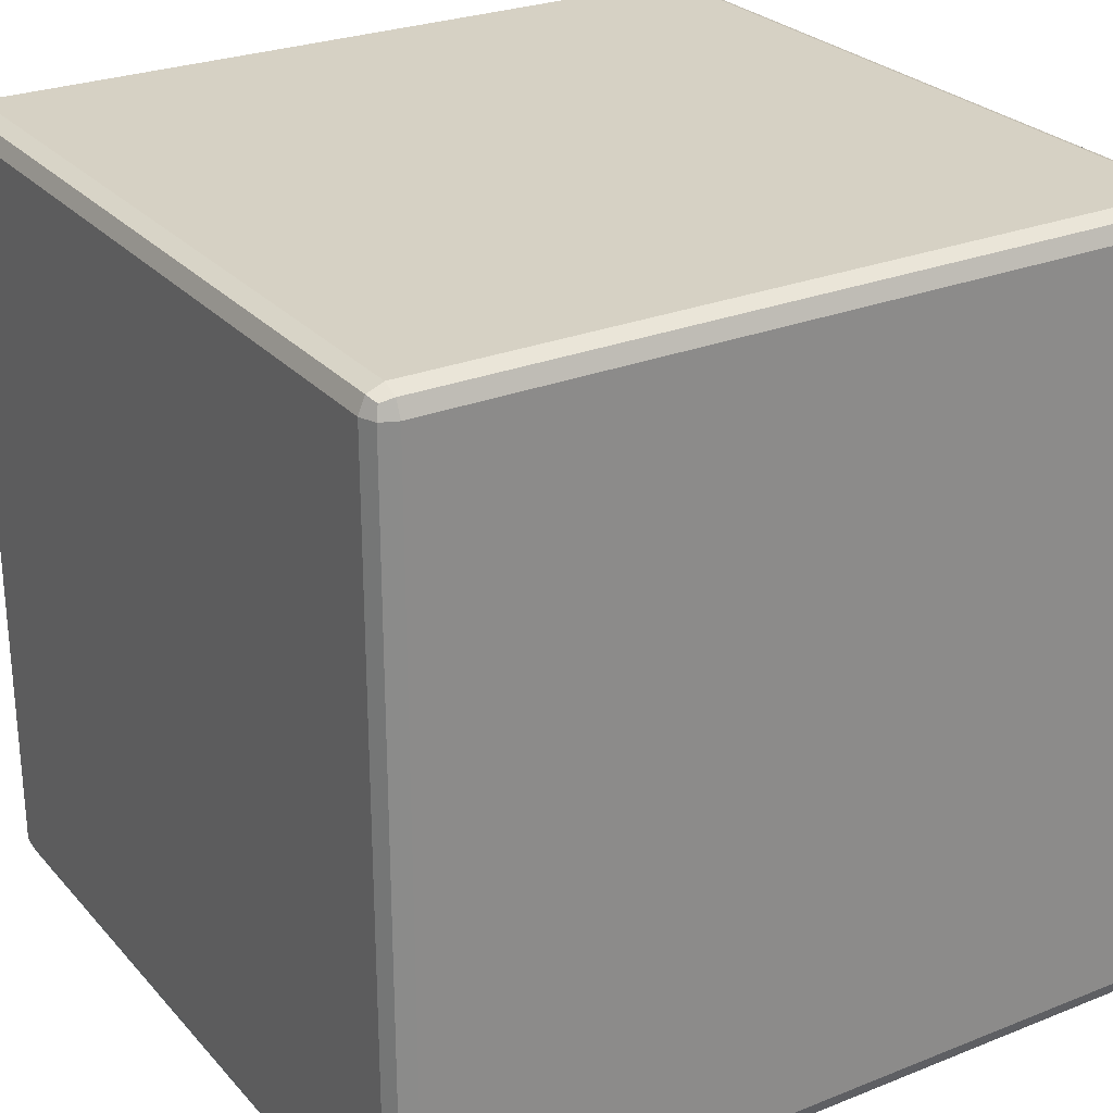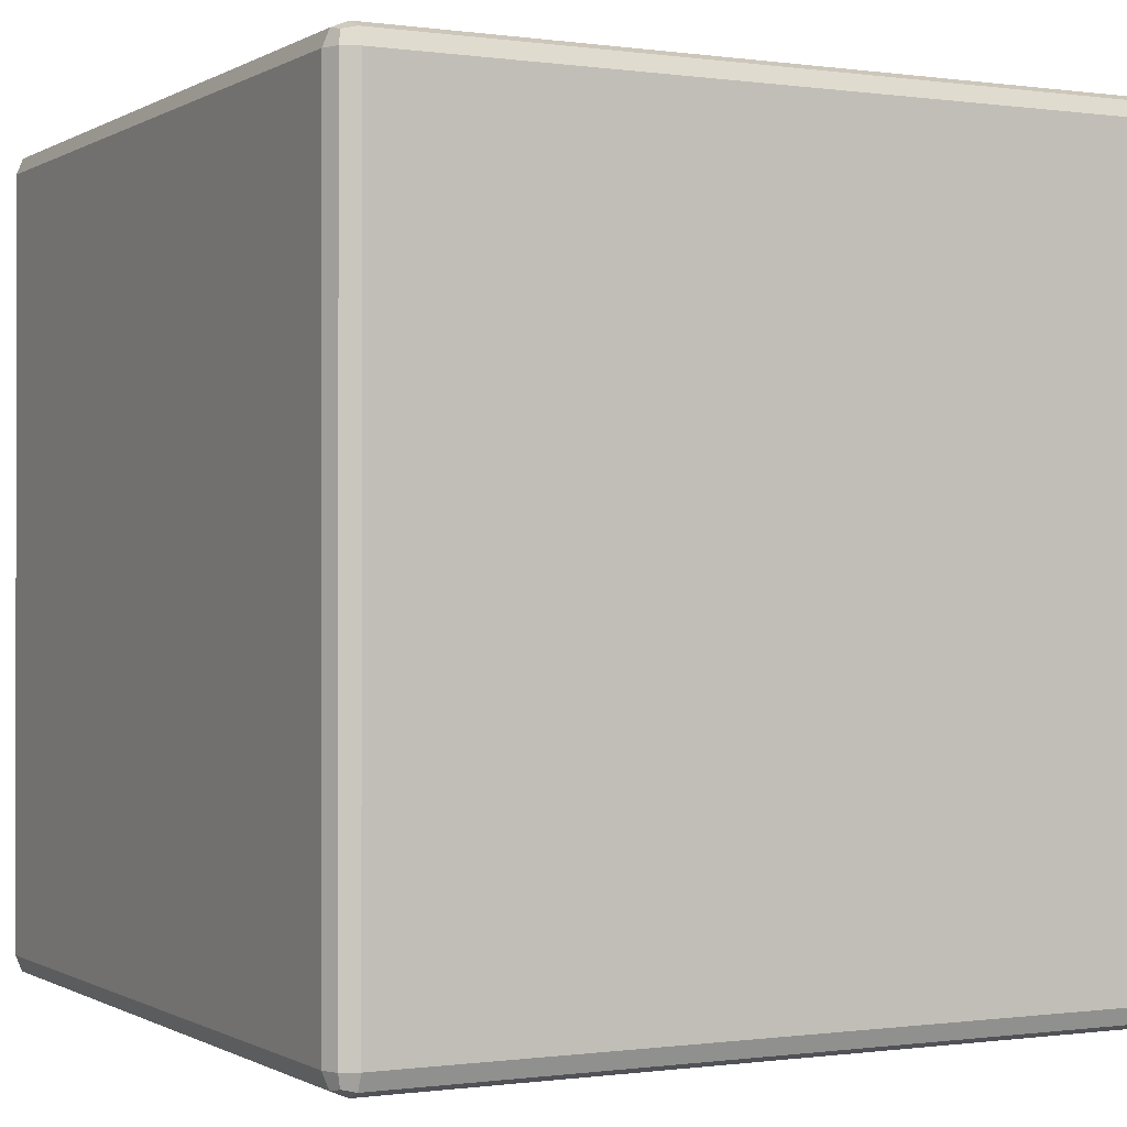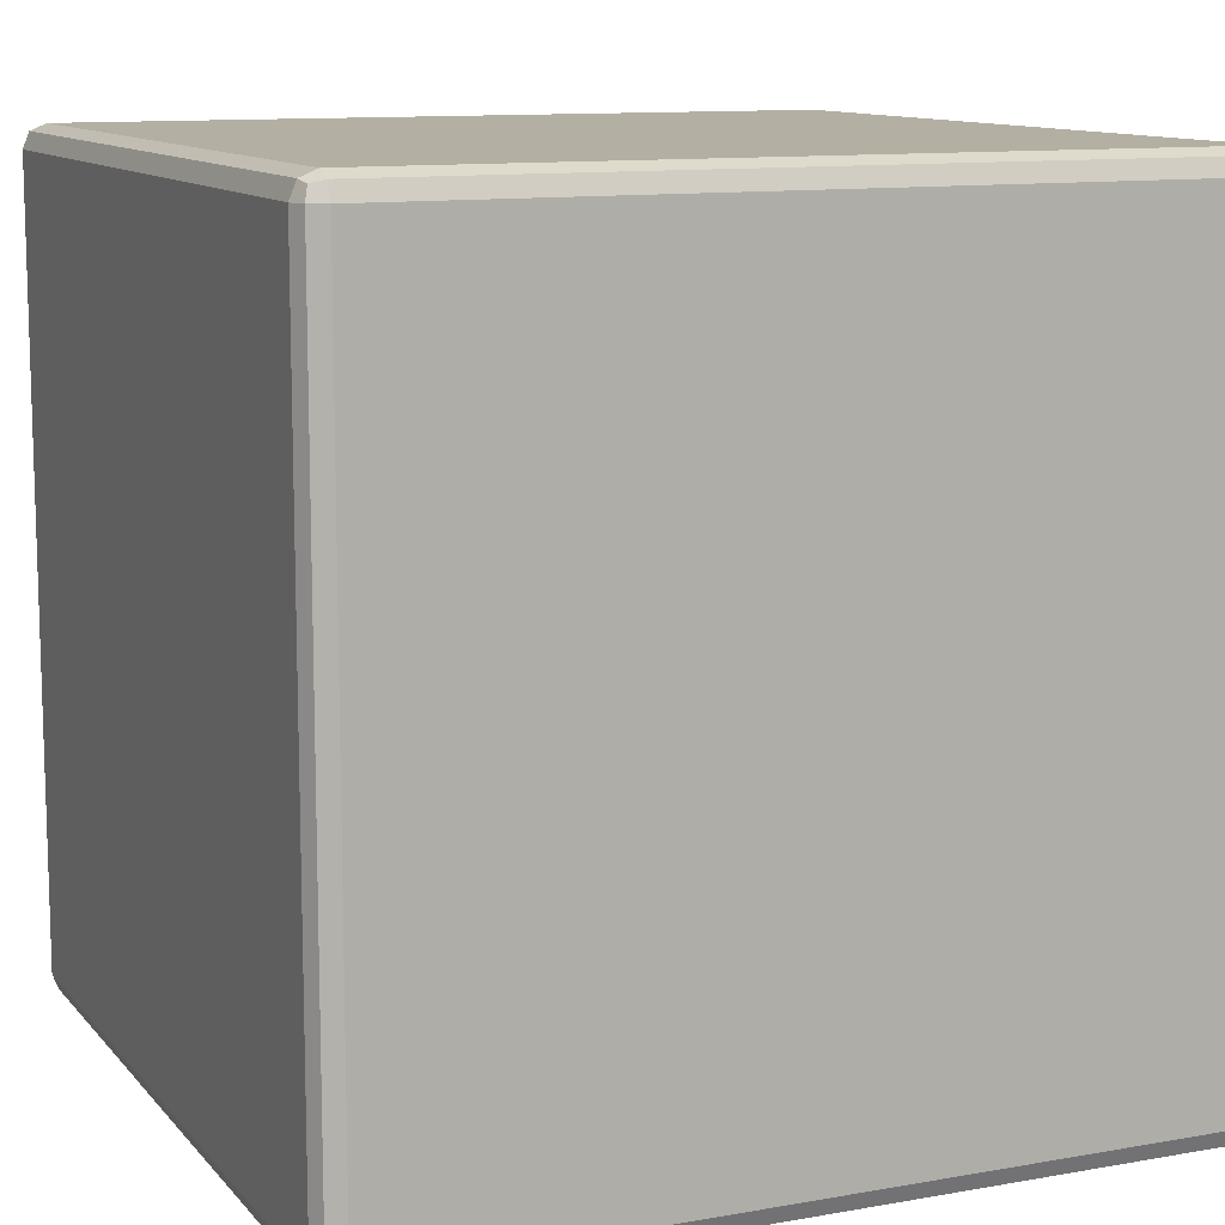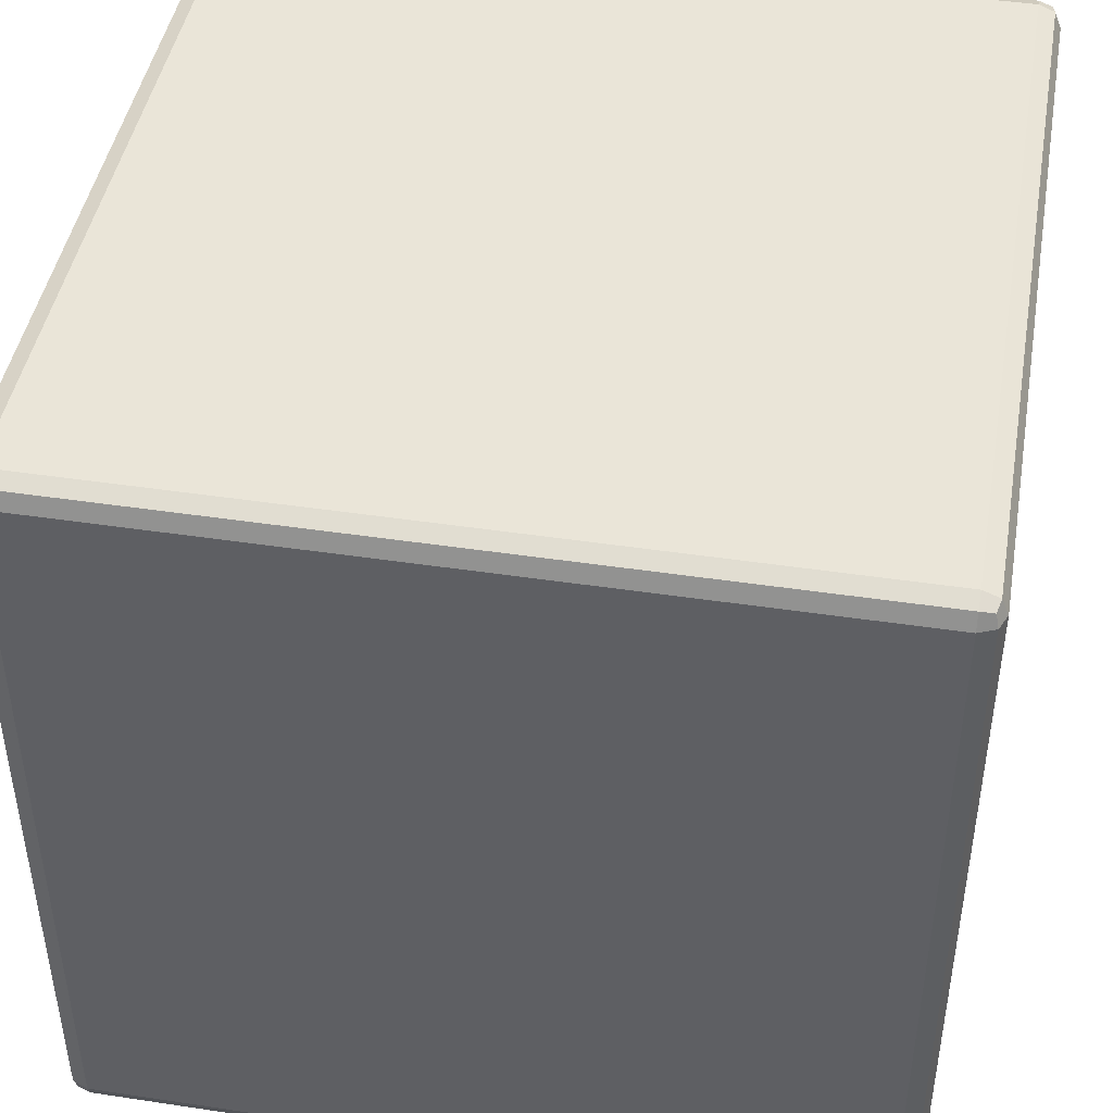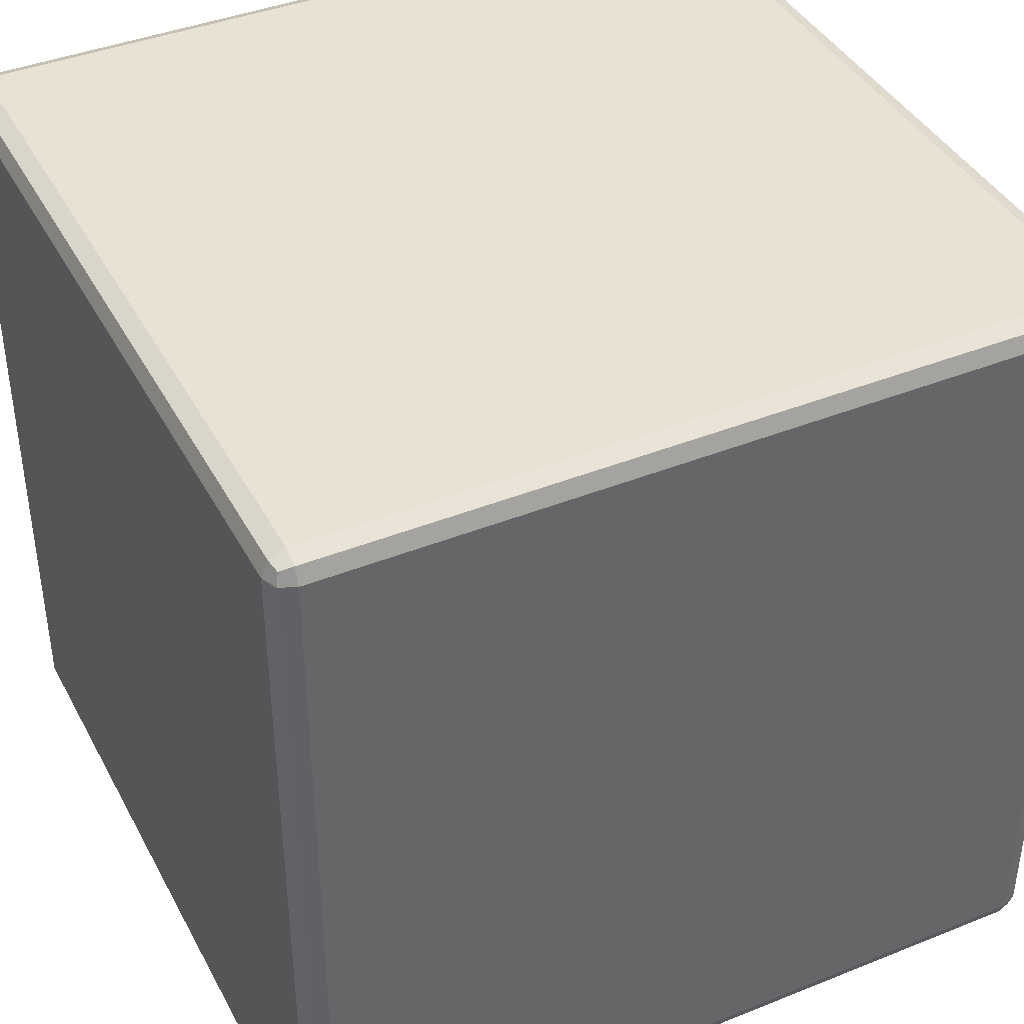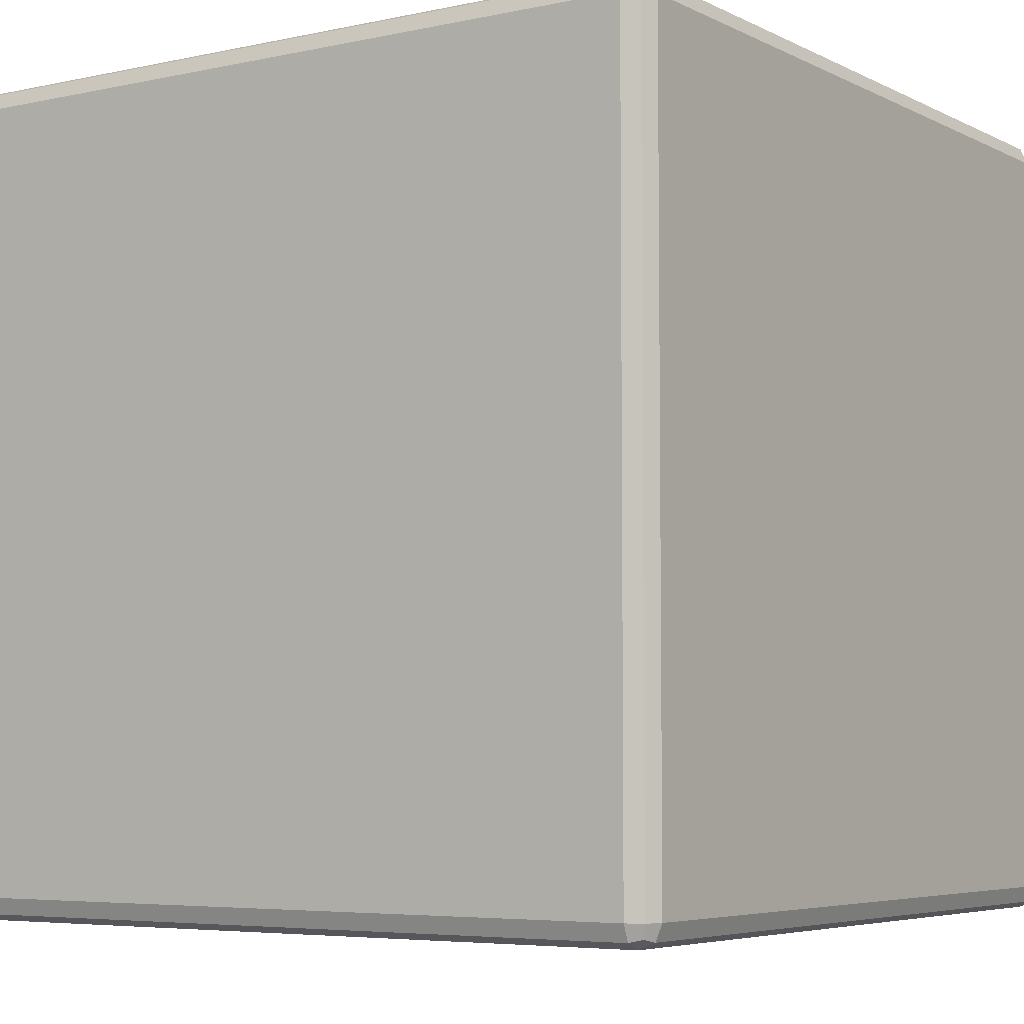
<metadata>
{"format":"obj","ext":"obj","renderer":"f3d","projection":"perspective","resolution":1024,"background":"white","views":[{"elev":26.7,"azim":-31.9,"up":"+Z"},{"elev":-0.4,"azim":-27.7,"up":"+Z"},{"elev":11.2,"azim":66.4,"up":"+Y"},{"elev":44.8,"azim":99.9,"up":"+Y"},{"elev":40.8,"azim":-116.1,"up":"+Z"},{"elev":-5.3,"azim":-145.9,"up":"+Y"}]}
</metadata>
<code>
o Cube
v 0.944 0.944 -1
v 0.944 1 -0.944
v 1 0.944 -0.944
v 0.944 0.9836 -0.9836
v 0.9763 0.9763 -0.9763
v 0.9836 0.9836 -0.944
v 0.9836 0.944 -0.9836
v 0.944 -1 -0.944
v 0.944 -0.944 -1
v 1 -0.944 -0.944
v 0.944 -0.9836 -0.9836
v 0.9763 -0.9763 -0.9763
v 0.9836 -0.944 -0.9836
v 0.9836 -0.9836 -0.944
v 1 0.944 0.944
v 0.944 1 0.944
v 0.944 0.944 1
v 0.9836 0.9836 0.944
v 0.9763 0.9763 0.9763
v 0.944 0.9836 0.9836
v 0.9836 0.944 0.9836
v 1 -0.944 0.944
v 0.944 -0.944 1
v 0.944 -1 0.944
v 0.9836 -0.944 0.9836
v 0.9763 -0.9763 0.9763
v 0.944 -0.9836 0.9836
v 0.9836 -0.9836 0.944
v -0.944 0.944 -1
v -1 0.944 -0.944
v -0.944 1 -0.944
v -0.9836 0.944 -0.9836
v -0.9763 0.9763 -0.9763
v -0.9836 0.9836 -0.944
v -0.944 0.9836 -0.9836
v -1 -0.944 -0.944
v -0.944 -0.944 -1
v -0.944 -1 -0.944
v -0.9836 -0.944 -0.9836
v -0.9763 -0.9763 -0.9763
v -0.944 -0.9836 -0.9836
v -0.9836 -0.9836 -0.944
v -1 0.944 0.944
v -0.944 0.944 1
v -0.944 1 0.944
v -0.9836 0.944 0.9836
v -0.9763 0.9763 0.9763
v -0.944 0.9836 0.9836
v -0.9836 0.9836 0.944
v -0.944 -1 0.944
v -0.944 -0.944 1
v -1 -0.944 0.944
v -0.944 -0.9836 0.9836
v -0.9763 -0.9763 0.9763
v -0.9836 -0.944 0.9836
v -0.9836 -0.9836 0.944
v -0.944 -1 0
v -0.9836 -0.9836 0
v -1 -0.944 0
v 0.944 1 0
v 0.9836 0.9836 0
v 1 0.944 0
v -0.944 1 0
v -0.9836 0.9836 0
v -1 0.944 0
v 0.944 -1 0
v 0.9836 -0.9836 0
v 1 -0.944 0
v 0 -1 -0.944
v 0 -0.9836 -0.9836
v 0 -0.944 -1
v 0 1 0.944
v 0 0.9836 0.9836
v 0 0.944 1
v 0 -1 0.944
v 0 -0.9836 0.9836
v 0 -0.944 1
v 0 1 -0.944
v 0 0.9836 -0.9836
v 0 0.944 -1
v 0 1 0
v 0 -1 0
v 1 0 -0.944
v 0.9836 0 -0.9836
v 0.944 0 -1
v -0.944 0 1
v -0.9836 0 0.9836
v -1 0 0.944
v 0.944 0 1
v 0.9836 0 0.9836
v 1 0 0.944
v -0.944 0 -1
v -0.9836 0 -0.9836
v -1 0 -0.944
v 1 0 0
v -1 0 0
v 0 0 -1
v 0 0 1
f 82 66 24 75
f 8 11 12 14
f 24 28 26 27
f 38 42 40 41
f 50 53 54 56
f 57 50 56 58
f 69 38 41 70
f 75 24 27 76
f 66 8 14 67
f 24 66 67 28
f 38 57 58 42
f 69 8 66 82
f 38 69 82 57
f 50 75 76 53
f 8 69 70 11
f 57 82 75 50
f 81 63 45 72
f 2 6 5 4
f 16 20 19 18
f 31 35 33 34
f 45 49 47 48
f 72 45 48 73
f 60 16 18 61
f 63 31 34 64
f 78 2 4 79
f 45 63 64 49
f 2 60 61 6
f 78 31 63 81
f 2 78 81 60
f 31 78 79 35
f 16 72 73 20
f 60 81 72 16
f 96 65 30 94
f 30 34 33 32
f 36 39 40 42
f 43 46 47 49
f 52 56 54 55
f 58 56 52 59
f 87 46 43 88
f 93 39 36 94
f 64 34 30 65
f 49 64 65 43
f 42 58 59 36
f 88 43 65 96
f 52 88 96 59
f 32 93 94 30
f 55 87 88 52
f 59 96 94 36
f 95 62 15 91
f 3 7 5 6
f 10 14 12 13
f 15 18 19 21
f 22 25 26 28
f 83 10 13 84
f 90 25 22 91
f 61 18 15 62
f 67 14 10 68
f 28 67 68 22
f 6 61 62 3
f 83 3 62 95
f 10 83 95 68
f 21 90 91 15
f 3 83 84 7
f 68 95 91 22
f 1 4 5 7
f 9 13 12 11
f 29 32 33 35
f 37 41 40 39
f 70 41 37 71
f 84 13 9 85
f 92 37 39 93
f 79 4 1 80
f 97 80 1 85
f 92 29 80 97
f 35 79 80 29
f 11 70 71 9
f 37 92 97 71
f 71 97 85 9
f 29 92 93 32
f 7 84 85 1
f 98 74 44 86
f 17 21 19 20
f 23 27 26 25
f 44 48 47 46
f 51 55 54 53
f 86 44 46 87
f 89 23 25 90
f 73 48 44 74
f 76 27 23 77
f 53 76 77 51
f 20 73 74 17
f 89 17 74 98
f 23 89 98 77
f 17 89 90 21
f 51 86 87 55
f 77 98 86 51

</code>
